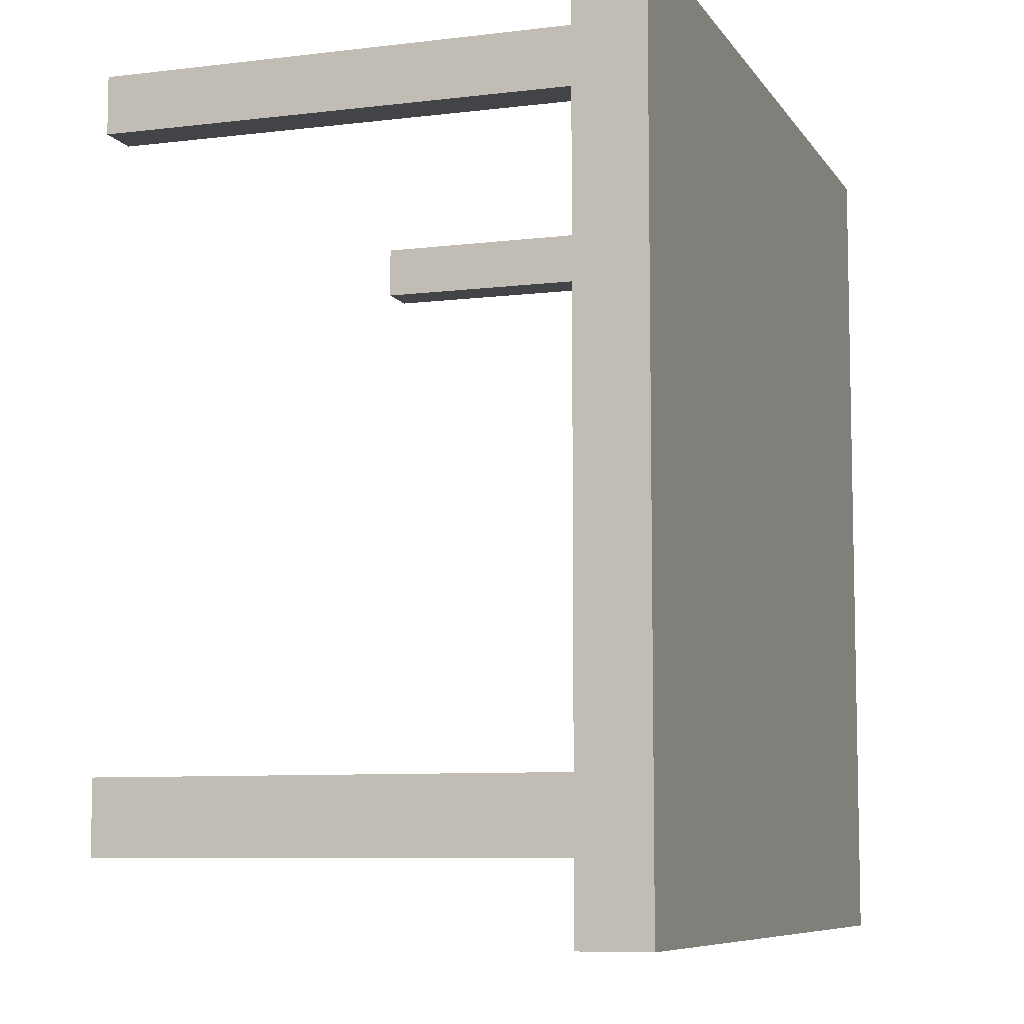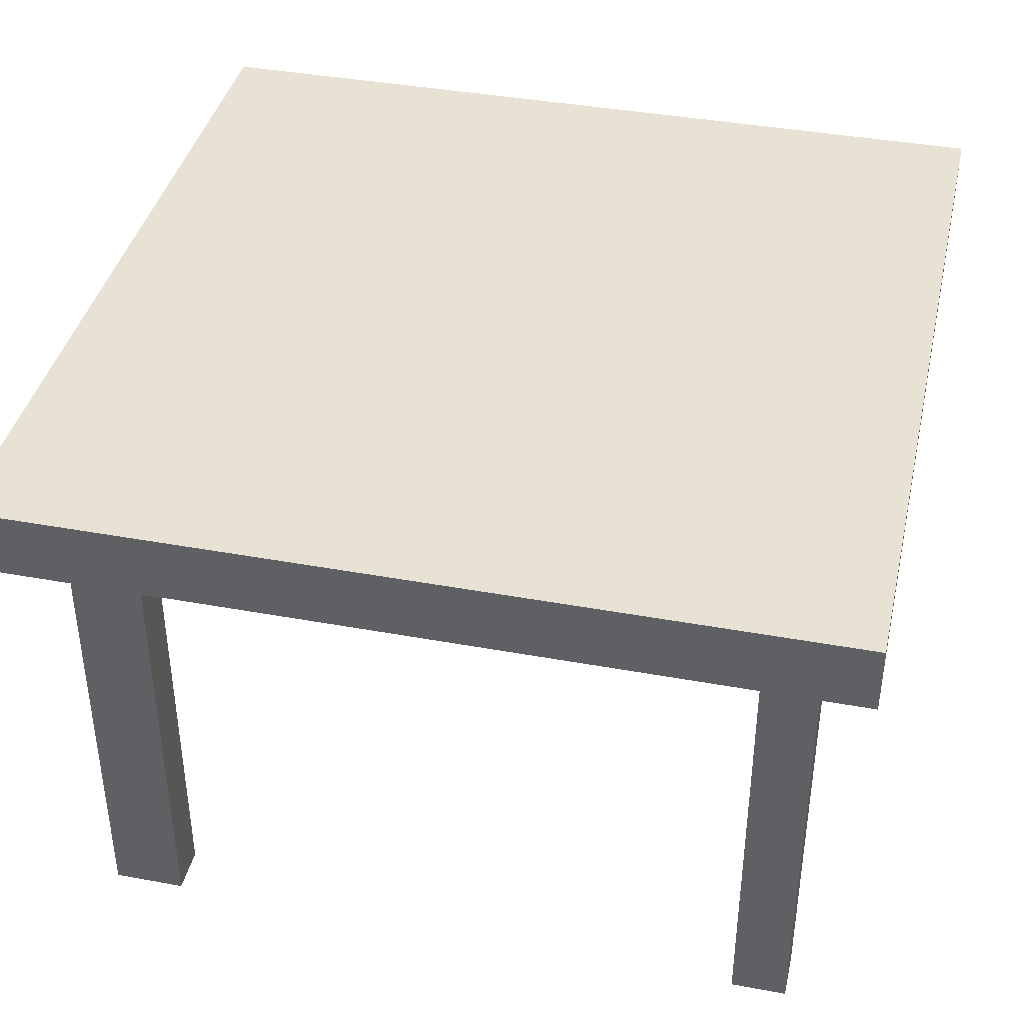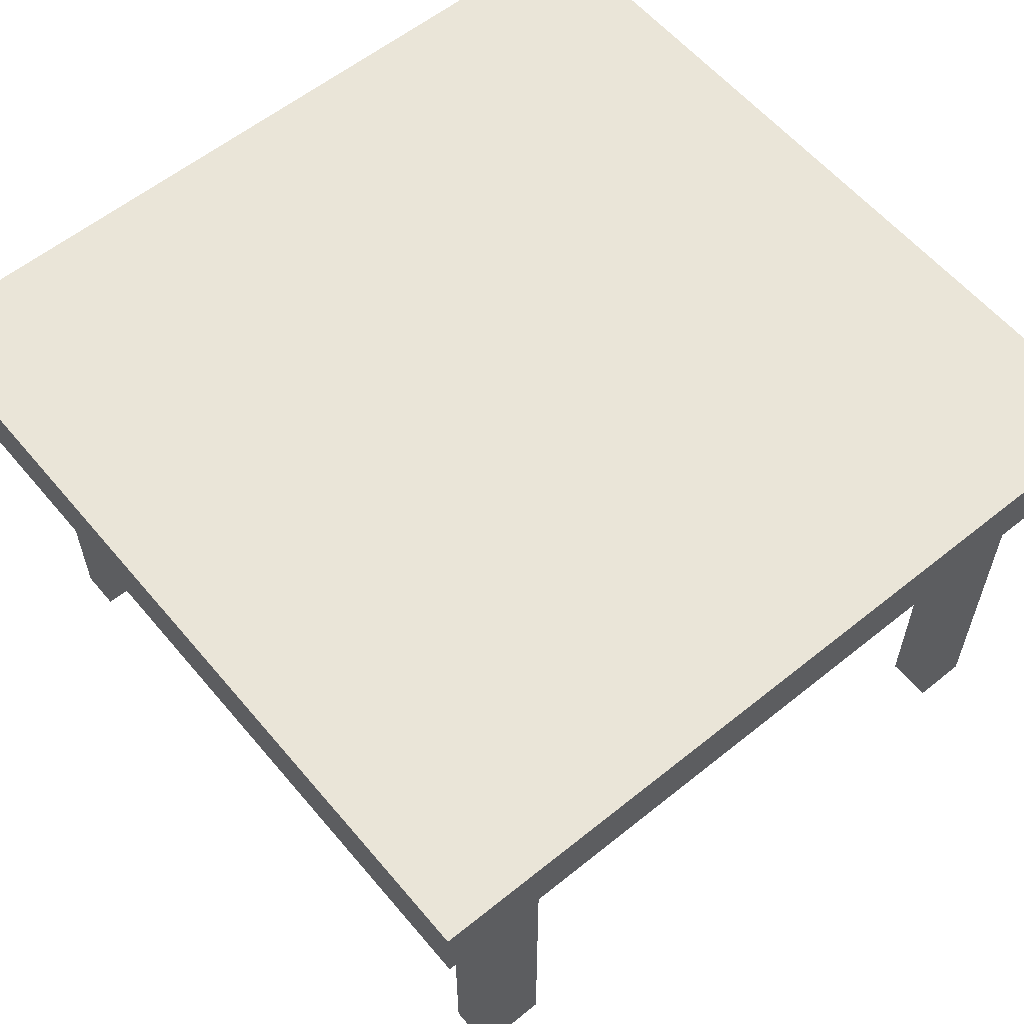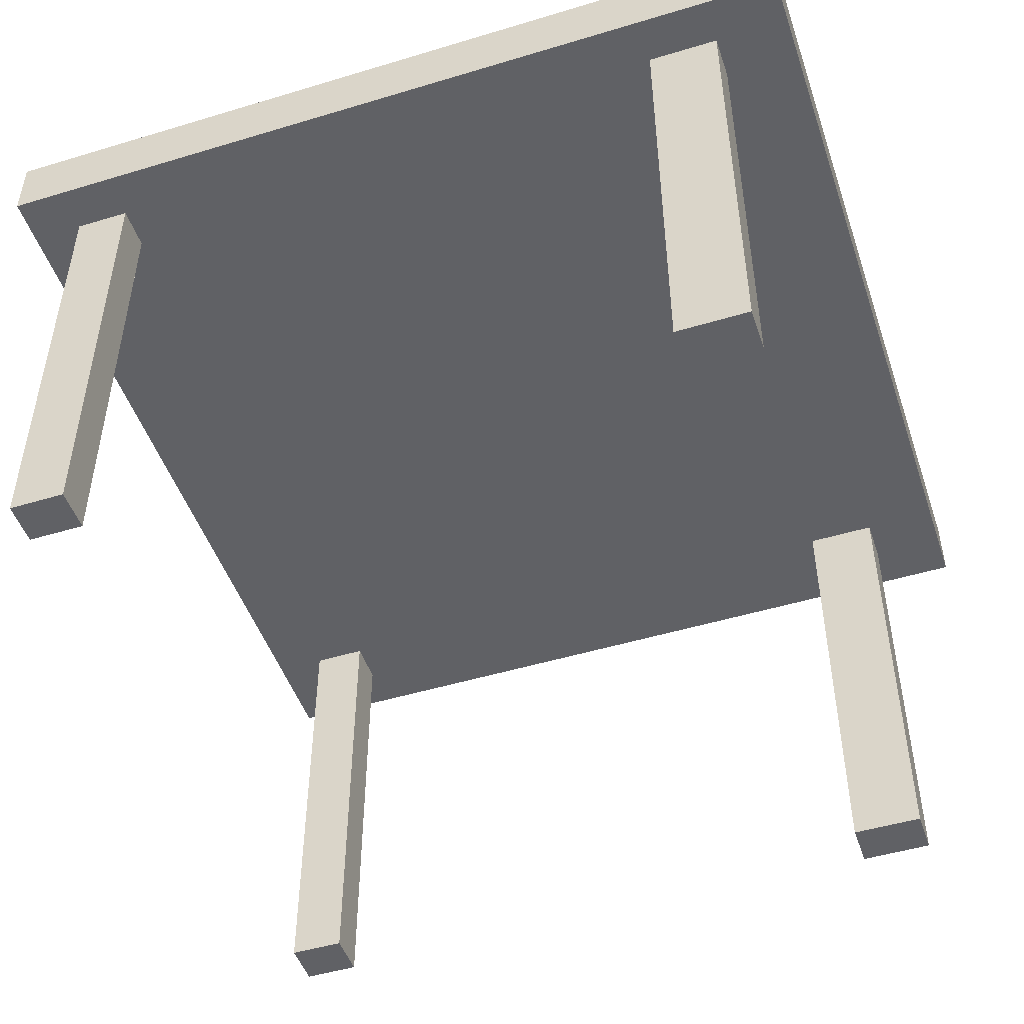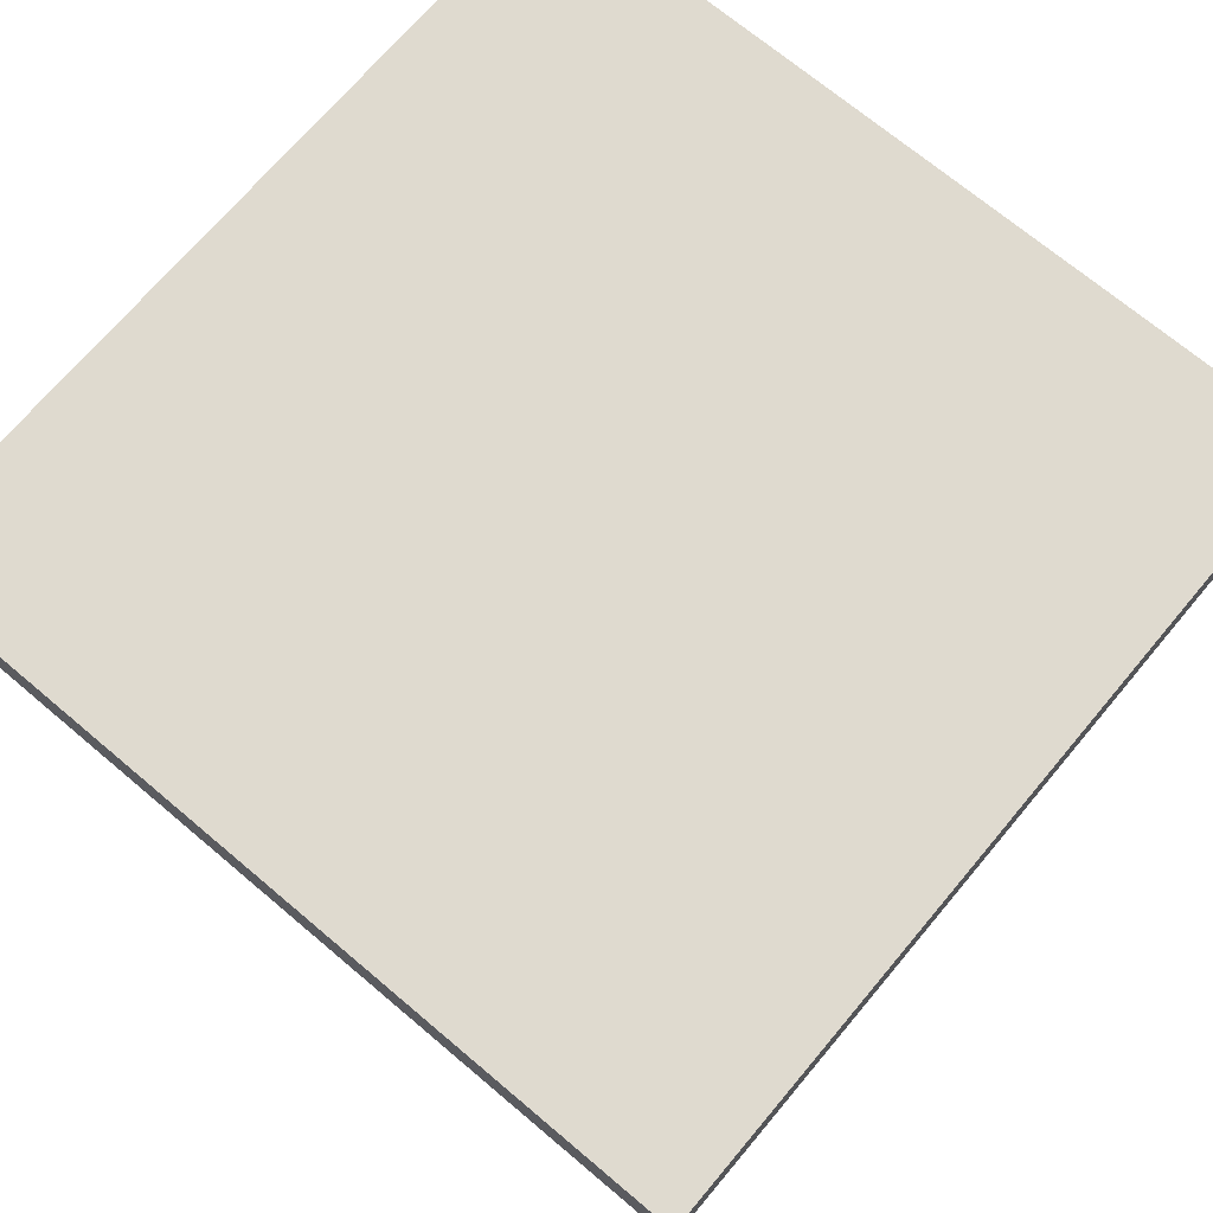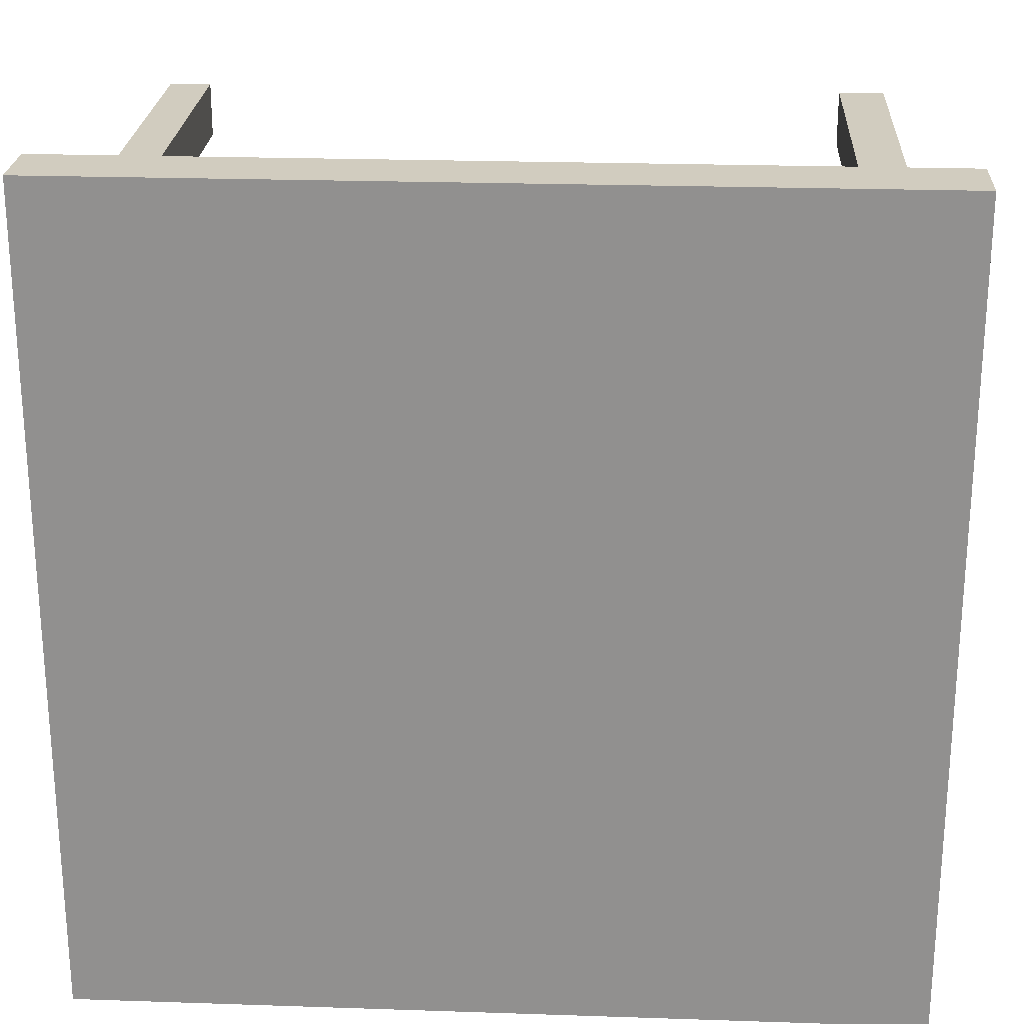
<metadata>
{"format":"obj","ext":"obj","renderer":"f3d","projection":"perspective","resolution":1024,"background":"white","views":[{"elev":-7.9,"azim":109.0,"up":"+Z"},{"elev":39.9,"azim":-77.2,"up":"+Y"},{"elev":58.7,"azim":-129.7,"up":"+Y"},{"elev":-48.6,"azim":108.6,"up":"+Y"},{"elev":70.8,"azim":-49.9,"up":"+Y"},{"elev":23.8,"azim":-176.8,"up":"+Z"}]}
</metadata>
<code>
o Cube.001
v -2.659 2.908 2.548
v -2.659 3.331 2.548
v -2.659 2.908 -2.739
v -2.659 3.331 -2.739
v 2.627 2.908 2.548
v 2.627 3.331 2.548
v 2.627 2.908 -2.739
v 2.627 3.331 -2.739
v 2.343 2.908 -2.739
v 2.343 3.331 -2.739
v 2.343 2.908 2.548
v 2.343 3.331 2.548
v 2.08 2.908 -2.739
v 2.08 3.331 2.548
v 2.08 3.331 -2.739
v 2.08 2.908 2.548
v -2.355 2.908 -2.739
v -2.355 3.331 2.548
v -2.355 3.331 -2.739
v -2.355 2.908 2.548
v -2.068 3.331 -2.739
v -2.068 2.908 2.548
v -2.068 2.908 -2.739
v -2.068 3.331 2.548
v -2.659 2.908 -2.27
v -2.659 3.331 -2.27
v 2.627 2.908 -2.27
v 2.627 3.331 -2.27
v 2.343 3.331 -2.27
v 2.343 2.908 -2.27
v 2.08 2.908 -2.27
v 2.08 3.331 -2.27
v -2.355 2.908 -2.27
v -2.355 3.331 -2.27
v -2.068 3.331 -2.27
v -2.068 2.908 -2.27
v -2.659 2.908 -1.827
v 2.627 3.331 -1.827
v 2.343 3.331 -1.827
v 2.343 2.908 -1.827
v 2.08 2.908 -1.827
v 2.08 3.331 -1.827
v -2.355 2.908 -1.827
v -2.355 3.331 -1.827
v -2.068 3.331 -1.827
v -2.068 2.908 -1.827
v -2.659 3.331 -1.827
v 2.627 2.908 -1.827
v -2.659 2.908 2.22
v 2.627 3.331 2.22
v 2.343 3.331 2.22
v 2.343 2.908 2.22
v 2.08 2.908 2.22
v 2.08 3.331 2.22
v -2.355 2.908 2.22
v -2.355 3.331 2.22
v -2.068 3.331 2.22
v -2.068 2.908 2.22
v -2.659 3.331 2.22
v 2.627 2.908 2.22
v -2.659 3.331 1.877
v 2.627 2.908 1.877
v -2.659 2.908 1.877
v 2.627 3.331 1.877
v 2.343 3.331 1.877
v 2.343 2.908 1.877
v 2.08 2.908 1.877
v 2.08 3.331 1.877
v -2.355 2.908 1.877
v -2.355 3.331 1.877
v -2.068 3.331 1.877
v -2.068 2.908 1.877
v -2.068 3e-06 -2.27
v -2.355 3e-06 -2.27
v 2.343 3e-06 -2.27
v 2.08 3e-06 -2.27
v 2.343 3e-06 -1.827
v 2.08 3e-06 -1.827
v -2.355 3e-06 -1.827
v -2.068 3e-06 -1.827
v 2.343 3e-06 1.877
v 2.343 3e-06 2.22
v 2.08 3e-06 1.877
v 2.08 3e-06 2.22
v -2.355 3e-06 1.877
v -2.355 3e-06 2.22
v -2.068 3e-06 1.877
v -2.068 3e-06 2.22
f 25 26 4 3
f 9 10 8 7
f 60 50 6 5
f 20 18 2 1
f 52 60 5 11
f 56 59 2 18
f 50 51 12 6
f 53 52 11 16
f 5 6 12 11
f 13 15 10 9
f 23 21 15 13
f 58 53 16 22
f 51 54 14 12
f 11 12 14 16
f 49 55 20 1
f 3 4 19 17
f 57 56 18 24
f 22 24 18 20
f 16 14 24 22
f 54 57 24 14
f 55 58 22 20
f 17 19 21 23
f 17 23 36 33
f 15 21 35 32
f 21 19 34 35
f 3 17 33 25
f 10 15 32 29
f 23 13 31 36
f 13 9 30 31
f 8 10 29 28
f 19 4 26 34
f 9 7 27 30
f 7 8 28 27
f 37 47 26 25
f 63 61 47 37
f 53 67 83 84
f 32 35 45 42
f 35 34 44 45
f 25 33 43 37
f 29 32 42 39
f 36 31 41 46
f 46 43 79 80
f 28 29 39 38
f 34 26 47 44
f 30 27 48 40
f 27 28 38 48
f 1 2 59 49
f 66 52 82 81
f 68 71 57 54
f 71 70 56 57
f 63 69 55 49
f 65 68 54 51
f 72 67 53 58
f 67 66 81 83
f 64 65 51 50
f 70 61 59 56
f 66 62 60 52
f 62 64 50 60
f 48 38 64 62
f 40 48 62 66
f 44 47 61 70
f 38 39 65 64
f 41 40 66 67
f 46 41 67 72
f 39 42 68 65
f 37 43 69 63
f 45 44 70 71
f 42 45 71 68
f 43 46 72 69
f 49 59 61 63
f 74 73 80 79
f 76 75 77 78
f 85 87 88 86
f 83 81 82 84
f 52 53 84 82
f 43 33 74 79
f 58 55 86 88
f 55 69 85 86
f 31 30 75 76
f 36 46 80 73
f 33 36 73 74
f 30 40 77 75
f 69 72 87 85
f 72 58 88 87
f 41 31 76 78
f 40 41 78 77

</code>
